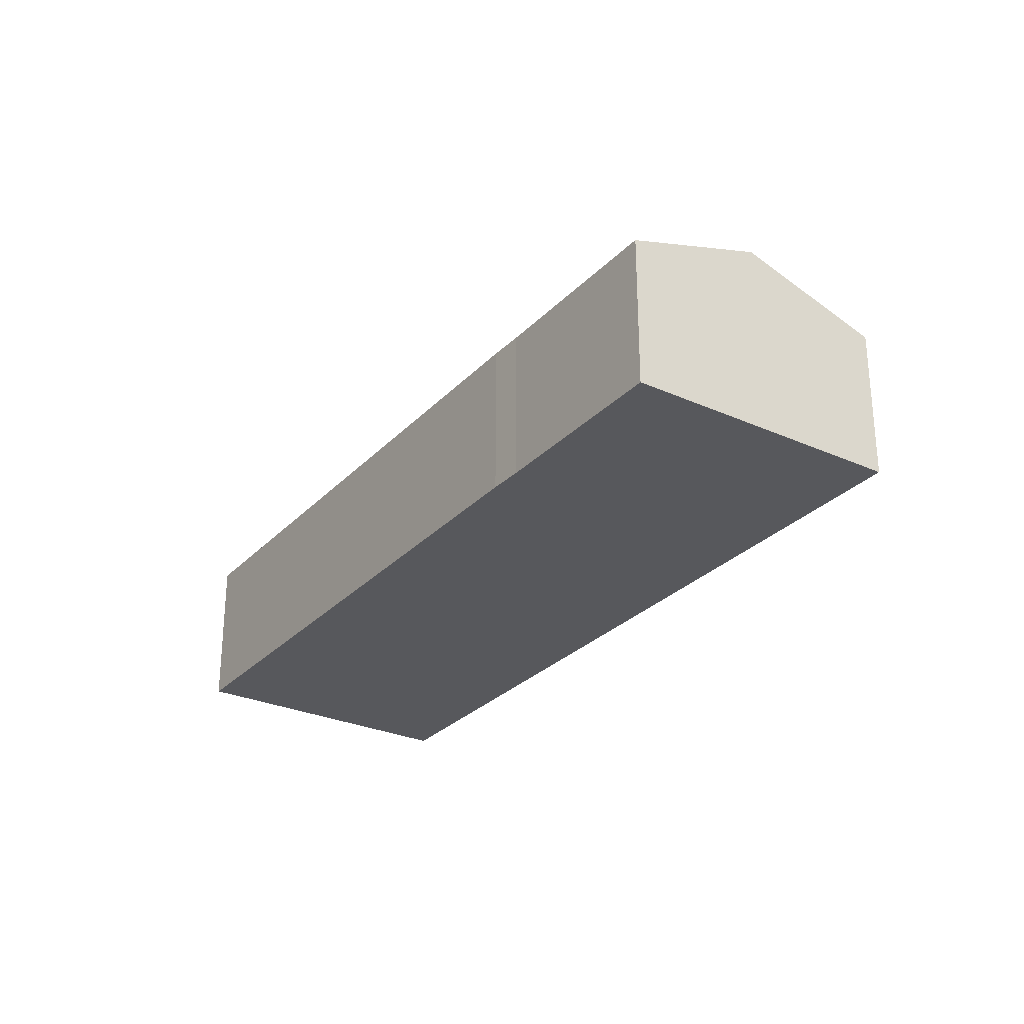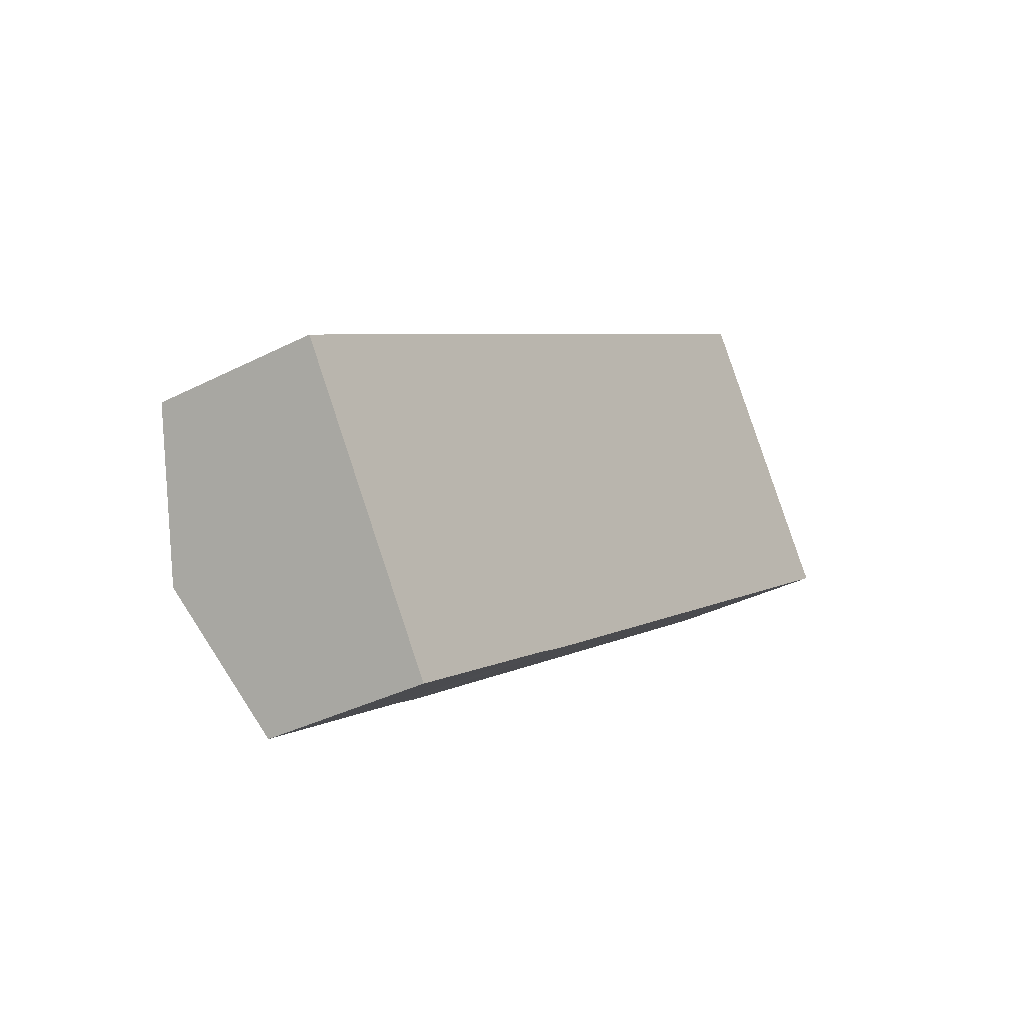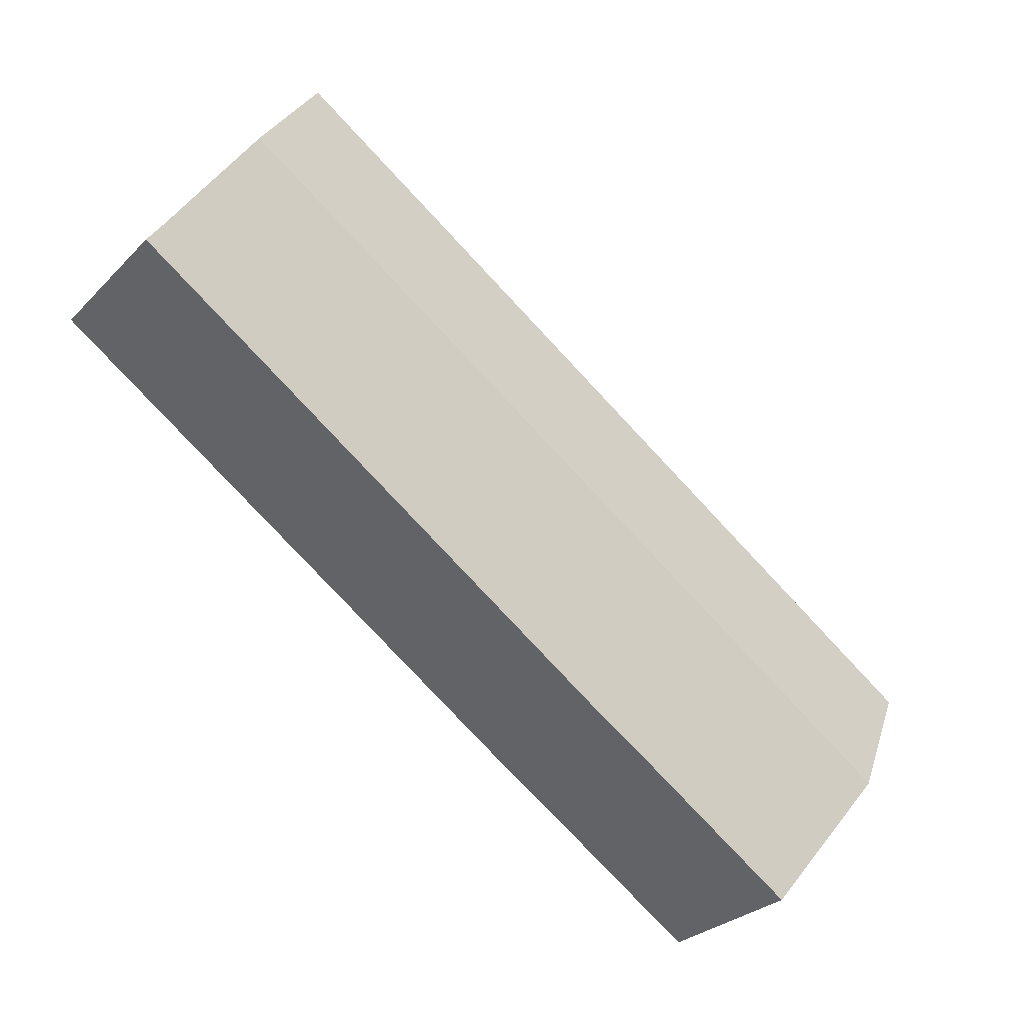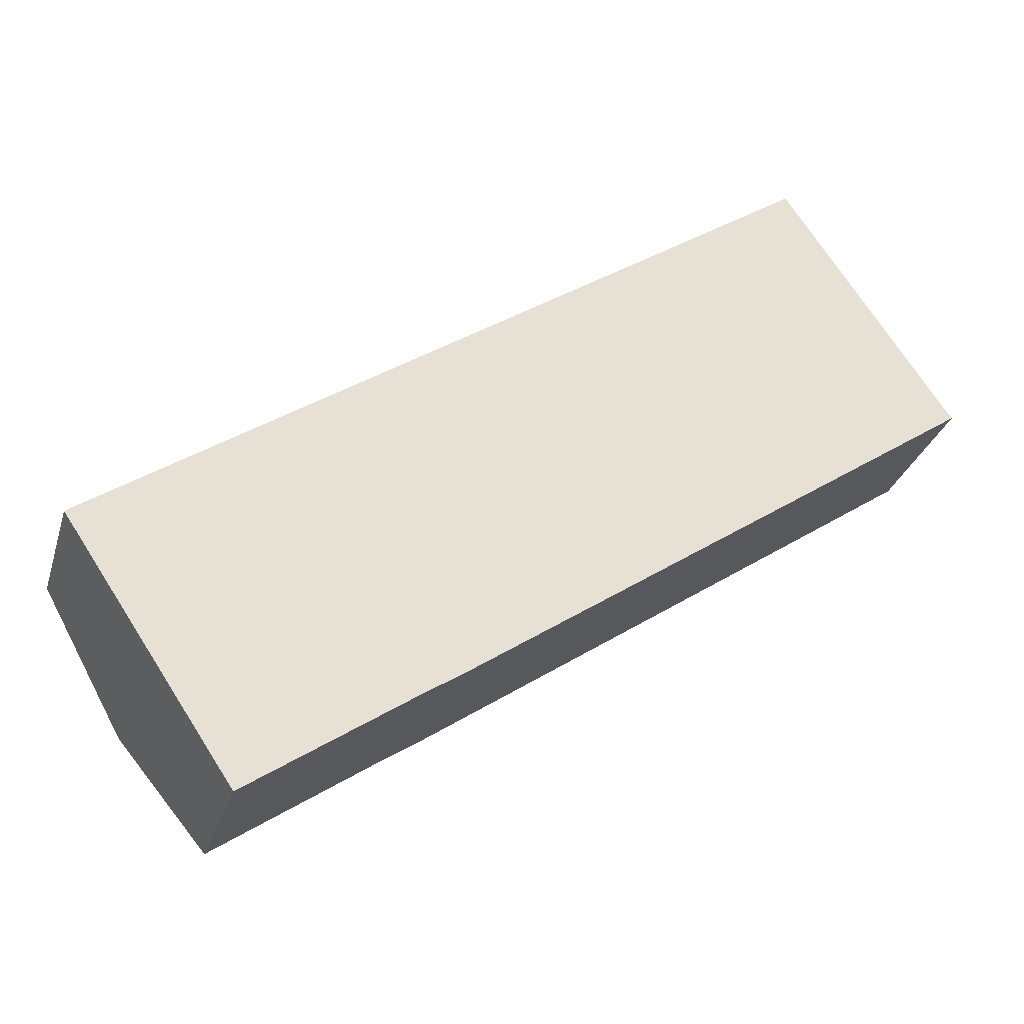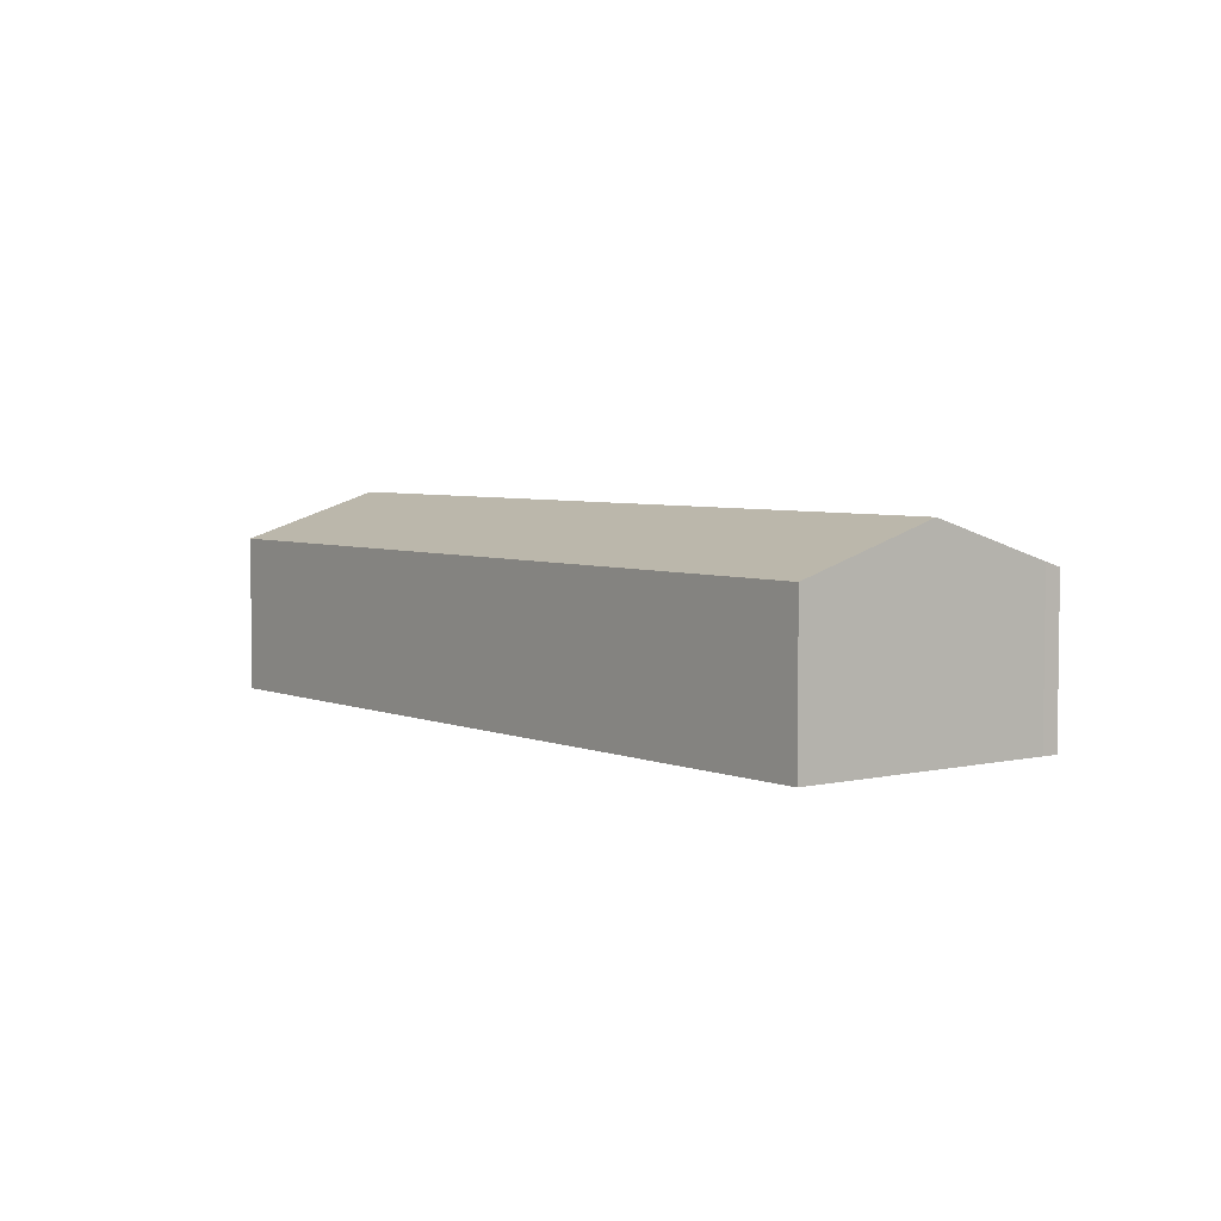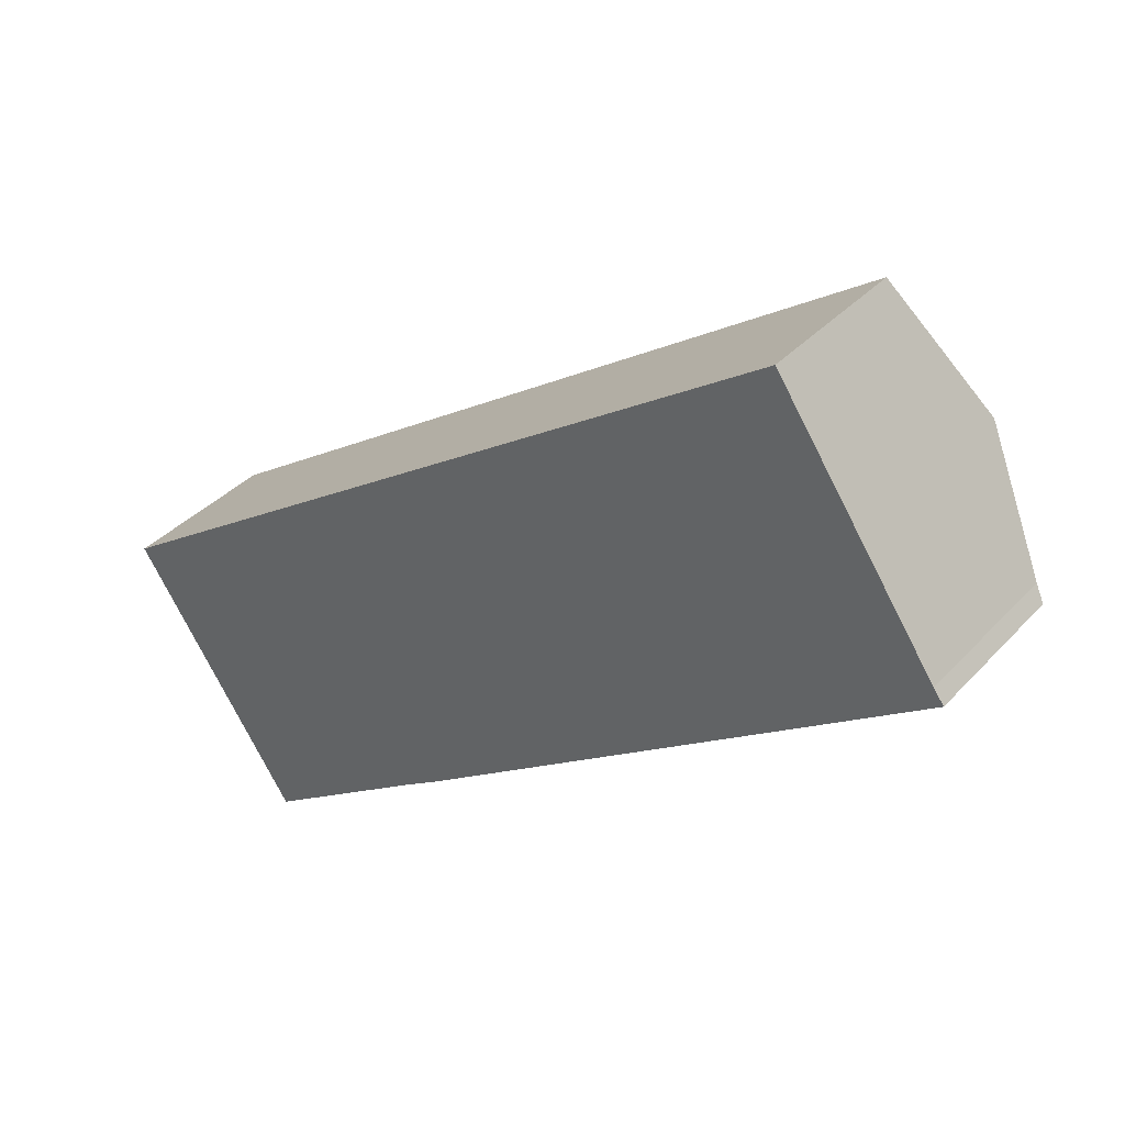
<metadata>
{"format":"obj","ext":"obj","renderer":"f3d","projection":"perspective","resolution":1024,"background":"white","views":[{"elev":-28.4,"azim":-158.0,"up":"+Y"},{"elev":-34.8,"azim":-55.5,"up":"+Z"},{"elev":-28.4,"azim":145.6,"up":"+Z"},{"elev":-28.6,"azim":-15.6,"up":"+Z"},{"elev":4.6,"azim":18.2,"up":"+Y"},{"elev":36.7,"azim":36.7,"up":"+Z"}]}
</metadata>
<code>
v  62.4 13.99 42.21
v  2.265 15.23 -3.381
v  0 13.96 8.55e-16
v  5.338 16.95 -7.968
v  7.306 18.05 -10.91
v  69.75 18.05 31.45
v  77.04 14.02 20.77
v  76.19 14.49 22.02
v  77.08 14.02 20.8
v  71.69 16.97 28.6
v  31.92 13.98 -10.01
v  29.23 14.01 -11.72
v  14.51 14.02 -21.65
v  11.68 15.6 -17.43
v  14.51 1.326e-15 -21.65
v  11.68 1.068e-15 -17.43
v  7.306 6.678e-16 -10.91
v  5.338 4.879e-16 -7.968
v  2.265 2.07e-16 -3.381
v  0 0 0
v  62.4 -2.585e-15 42.21
v  69.75 -1.926e-15 31.45
v  76.19 -1.348e-15 22.02
v  71.69 -1.751e-15 28.6
v  77.08 -1.274e-15 20.8
v  29.23 7.176e-16 -11.72
v  31.92 6.129e-16 -10.01
v  77.04 -1.272e-15 20.77
g defaultobject
f 1 2 3
f 2 1 4
f 4 1 5
f 5 1 6
f 7 8 9
f 8 7 10
f 10 7 11
f 10 11 6
f 6 11 5
f 5 11 12
f 5 12 13
f 5 13 14
f 15 14 13
f 14 15 5
f 5 15 4
f 4 15 16
f 4 16 2
f 2 16 17
f 2 17 3
f 3 17 18
f 3 18 19
f 3 19 20
f 3 21 1
f 21 3 20
f 21 6 1
f 6 21 10
f 10 21 22
f 10 22 8
f 8 22 23
f 23 22 24
f 23 9 8
f 9 23 25
f 12 15 13
f 15 12 26
f 25 7 9
f 7 25 11
f 11 25 27
f 27 25 28
f 11 26 12
f 26 11 27
f 23 28 25
f 28 23 27
f 27 23 24
f 27 24 22
f 27 22 21
f 27 21 20
f 27 20 26
f 26 20 15
f 15 20 18
f 15 18 16
f 16 18 17
f 18 20 19

</code>
